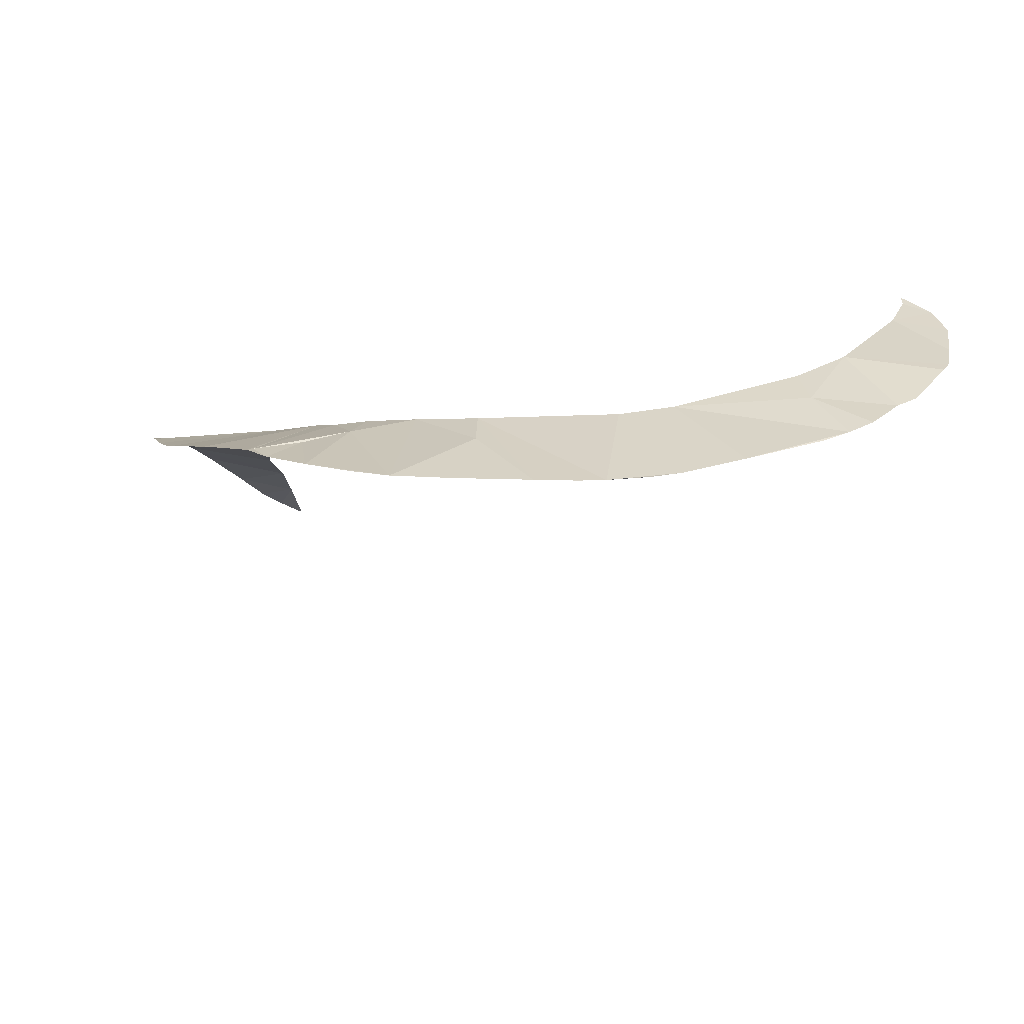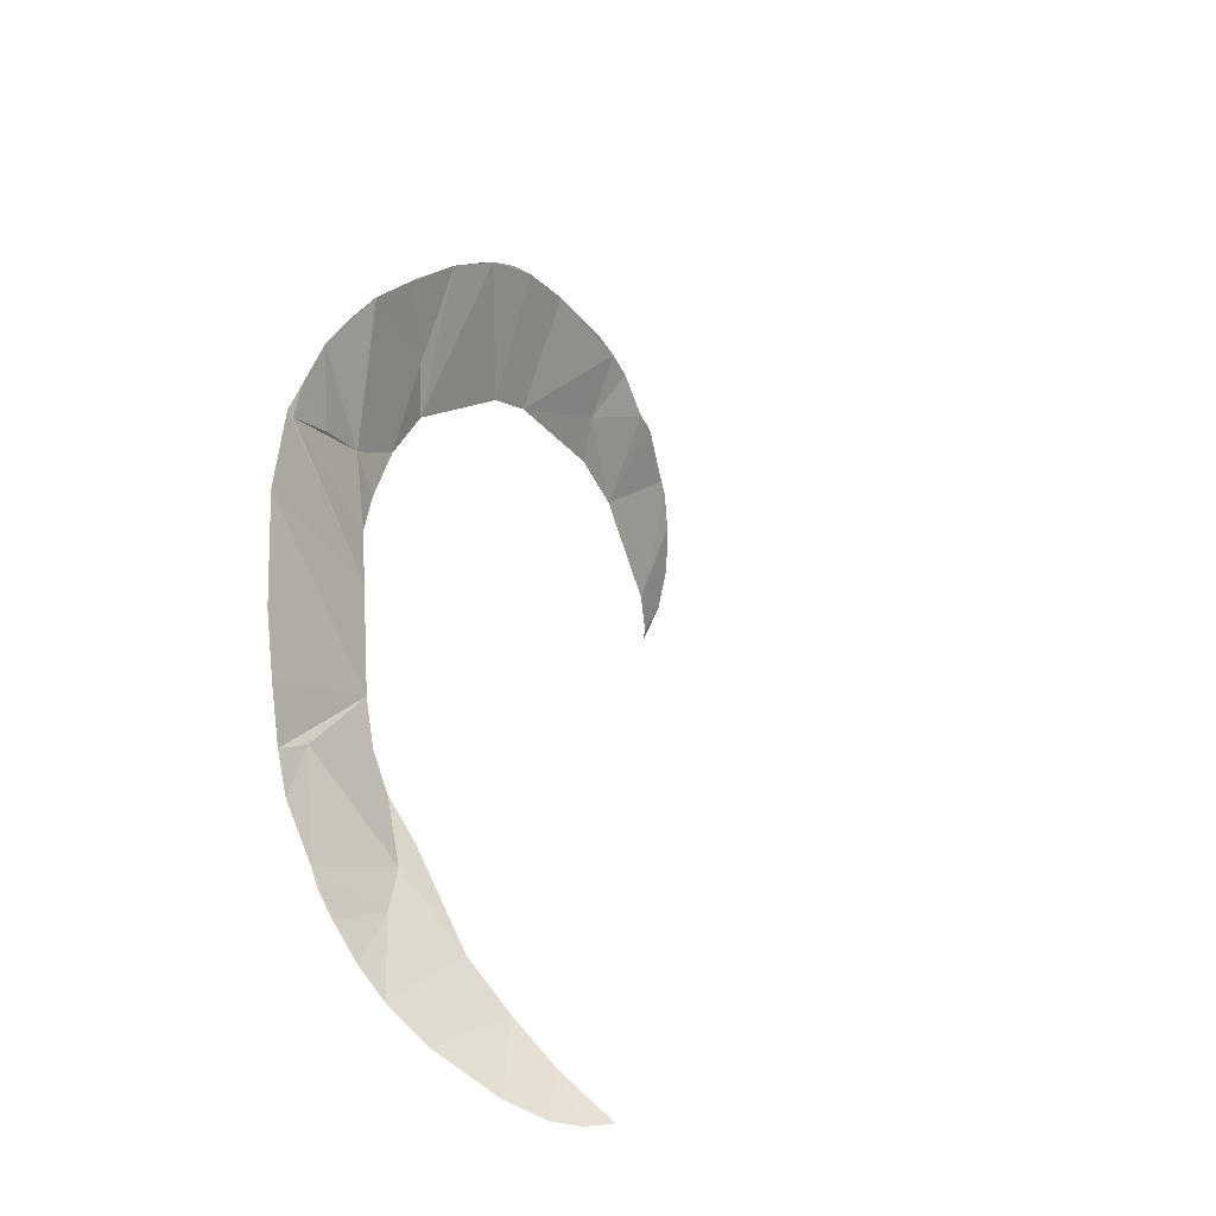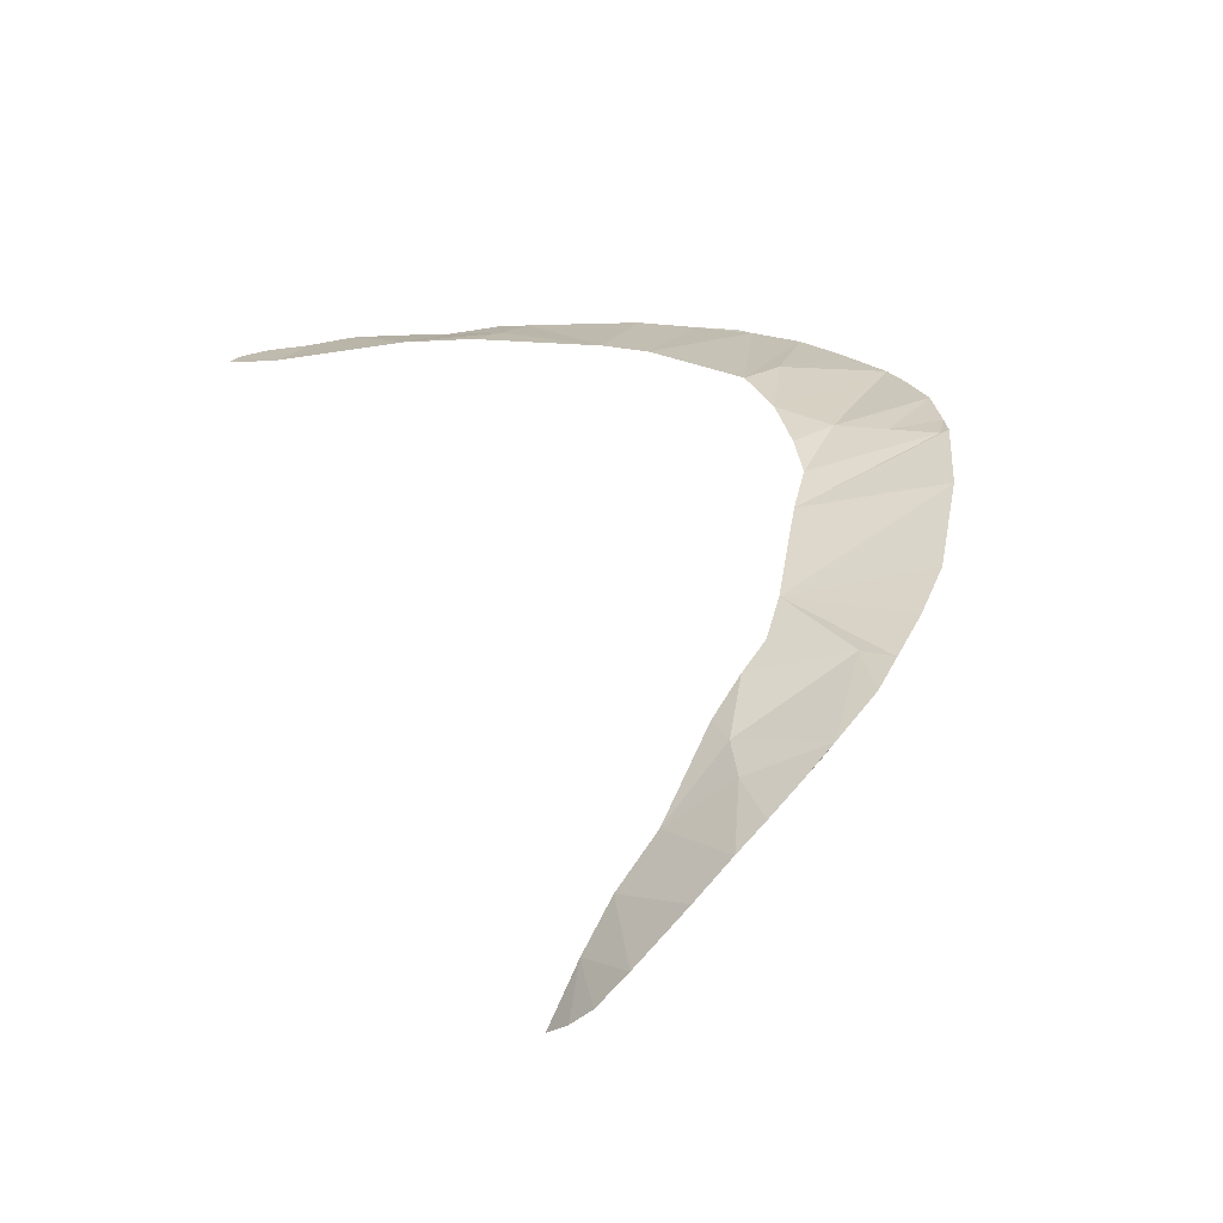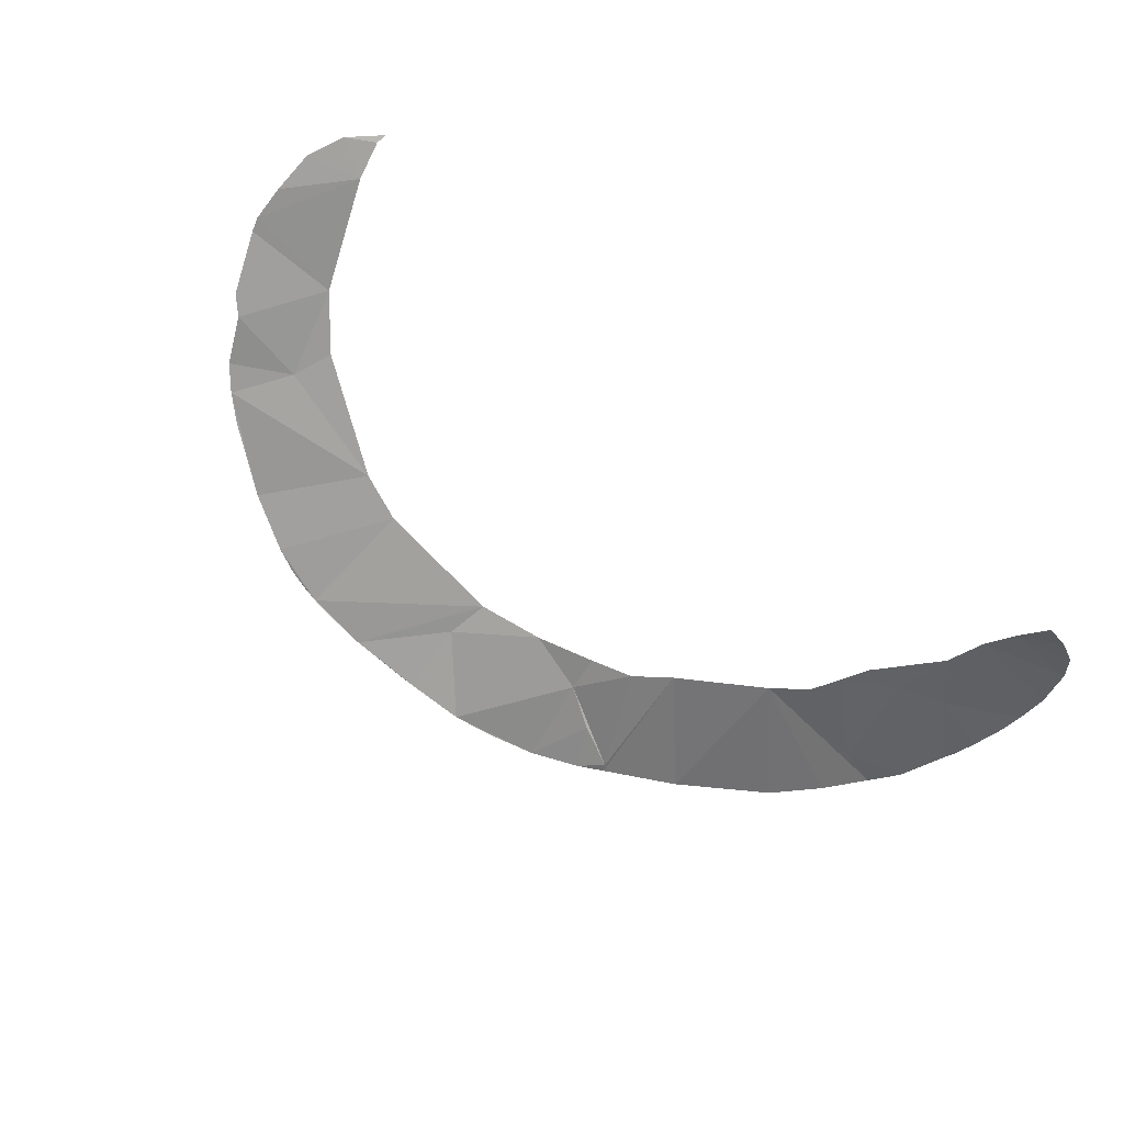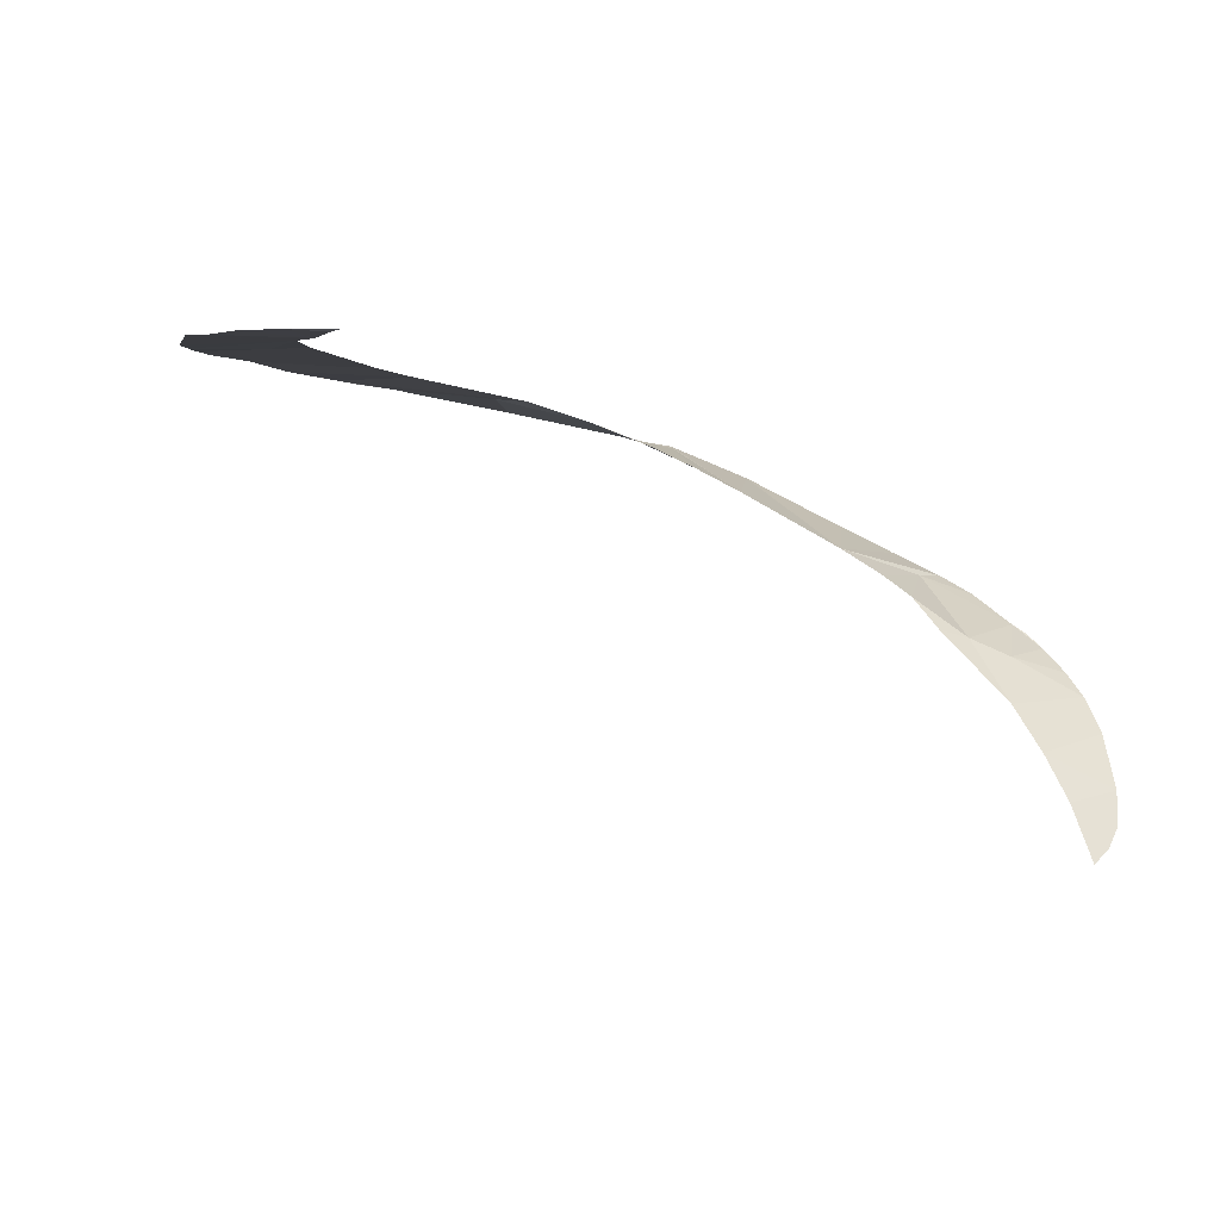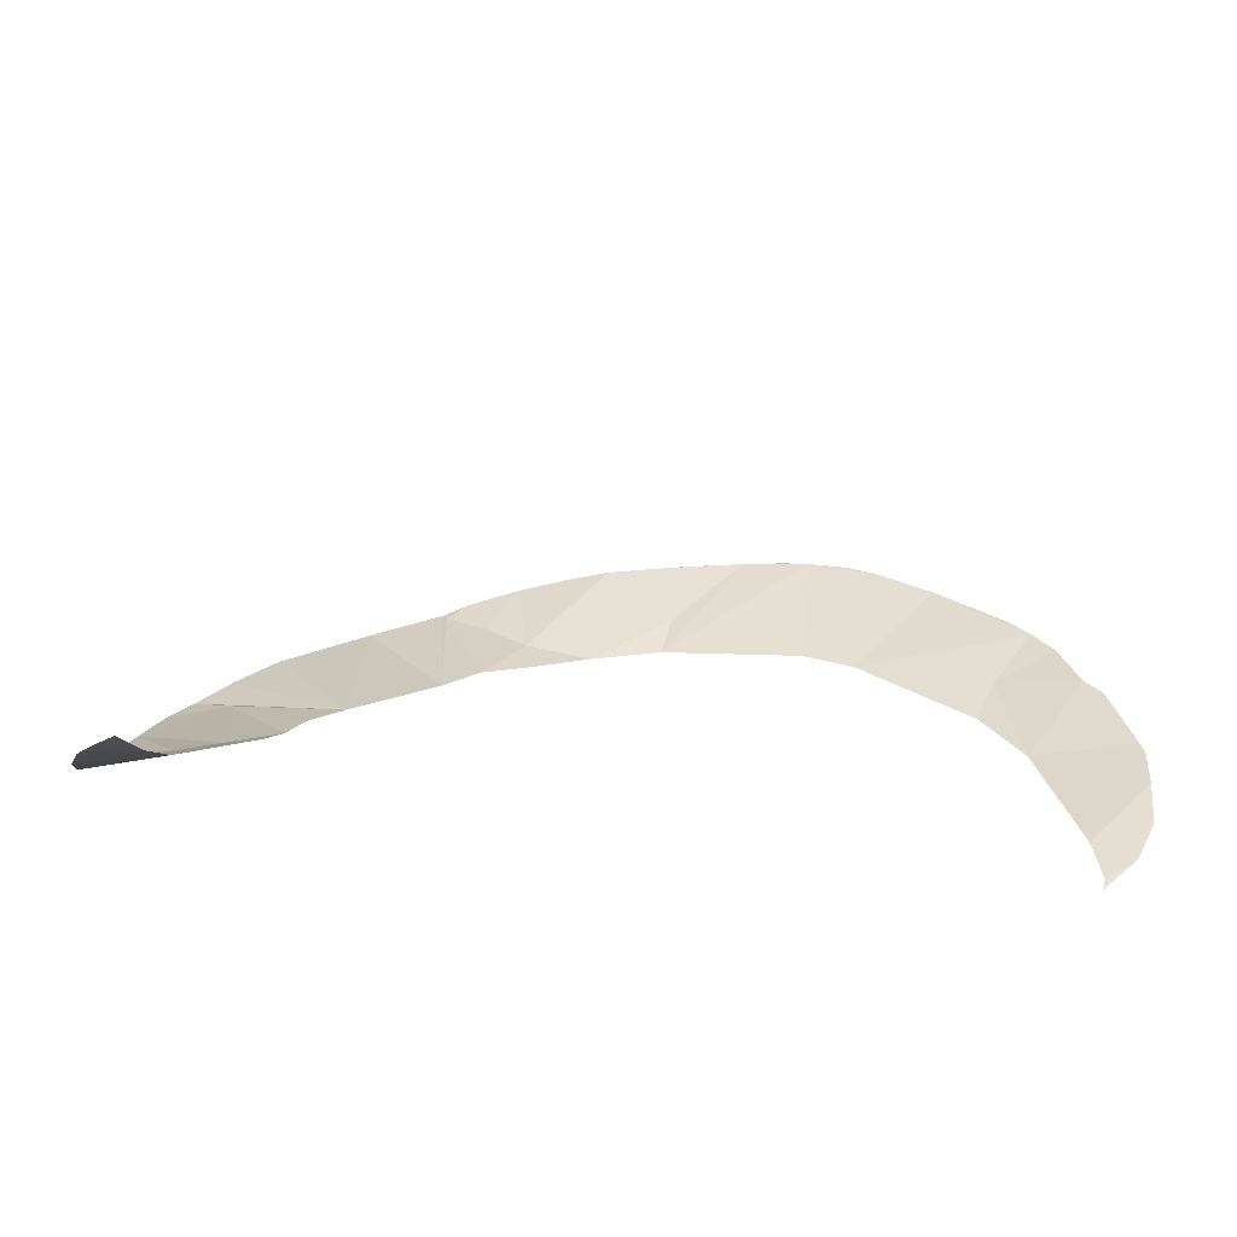
<metadata>
{"format":"obj","ext":"obj","renderer":"f3d","projection":"perspective","resolution":1024,"background":"white","views":[{"elev":34.0,"azim":-166.7,"up":"+Z"},{"elev":21.4,"azim":122.9,"up":"+Y"},{"elev":12.6,"azim":58.5,"up":"+Z"},{"elev":-72.7,"azim":-37.0,"up":"+Z"},{"elev":-1.5,"azim":-33.6,"up":"+Z"},{"elev":-43.4,"azim":-168.2,"up":"+Y"}]}
</metadata>
<code>
o my_crack_surf__53
v 130.3 -6.507 127.8
v 139.1 -15.37 113.2
v 146.5 -11.83 119.6
v 153.4 -4.799 131
v 77.17 101 233.6
v 102.9 77.56 213.6
v 107.4 138.1 242.5
v 5.088 175.4 267.8
v 3.744 147.2 266.3
v -22.6 174.6 270.7
v 26.47 174.9 265.3
v -105.2 100.7 270.5
v -127.7 111.8 270.2
v -120.5 121 270.8
v 118.6 43.52 184.7
v 116.2 55.29 196.3
v 130.4 41.88 182.1
v -128.3 23.29 263
v -131 8.655 262.8
v -142.1 14.69 263.5
v 129.4 4.865 143.7
v 161.1 9.309 149.4
v 164 20.87 161.7
v 140.2 78.54 205
v 162.2 54.38 187.3
v 144 35.63 175.7
v 112.6 66.36 204.1
v 129.2 19.67 159.7
v 164.9 30.43 170
v 152.9 82.05 205.3
v 132.9 113.5 223.8
v 144 97.34 213.9
v 158.6 71.25 198.4
v 130.2 -17.44 108.3
v 66.01 112.7 242.3
v 83.32 151.8 253.4
v 84.54 154.5 254.4
v 30.99 125.9 257.5
v 51.69 118.7 249.5
v 53.46 133.1 253.6
v 75.5 159.5 256.1
v 68.04 143.5 253.2
v 58.52 167.6 260.5
v 40.64 172.3 263.3
v 7.233 130.5 264
v -37.2 172.5 271.3
v -46.19 170.9 271.8
v -41.41 123.7 268.4
v -69.29 161.9 272.3
v -59.27 115.8 269.2
v 0.1294 175.4 268.4
v -59.4 166.9 272.4
v -98.59 85.45 269.6
v -113.4 65.44 268.3
v -135 94.27 267.6
v -140.9 87.44 267.4
v -112.2 129.6 271.3
v -88.97 149.3 273
v -129.9 4.519 263.1
v -150.6 58.7 266.3
v -149 28.51 264.2
v 163.7 49 184
v 164.5 41.49 178.6
v -149.2 64.09 267
v -52.04 169.3 272.4
v -150.4 44.99 264.9
f 1 2 3
f 1 3 4
f 5 6 7
f 8 10 9
f 8 9 11
f 12 14 13
f 15 17 16
f 18 20 19
f 4 21 1
f 22 23 21
f 17 25 24
f 26 25 17
f 27 24 6
f 26 17 28
f 26 28 23
f 26 23 29
f 21 23 28
f 6 24 30
f 31 6 32
f 31 7 6
f 33 24 25
f 34 2 1
f 5 36 35
f 37 36 5
f 38 39 40
f 36 41 42
f 38 40 11
f 11 40 43
f 43 40 42
f 11 43 44
f 10 45 9
f 46 47 10
f 45 10 47
f 45 47 48
f 47 49 48
f 49 50 48
f 51 10 8
f 47 52 49
f 53 12 54
f 54 12 55
f 56 54 55
f 32 6 30
f 36 37 41
f 57 14 58
f 59 19 20
f 54 60 18
f 58 14 50
f 38 9 45
f 36 42 40
f 12 50 14
f 18 61 20
f 12 53 50
f 7 37 5
f 43 42 41
f 62 25 63
f 63 25 26
f 33 30 24
f 64 60 54
f 65 52 47
f 60 66 18
f 15 28 17
f 4 22 21
f 18 66 61
f 63 26 29
f 27 16 24
f 24 16 17
f 55 12 13
f 35 36 40
f 39 35 40
f 56 64 54
f 50 49 58
f 38 11 9

</code>
